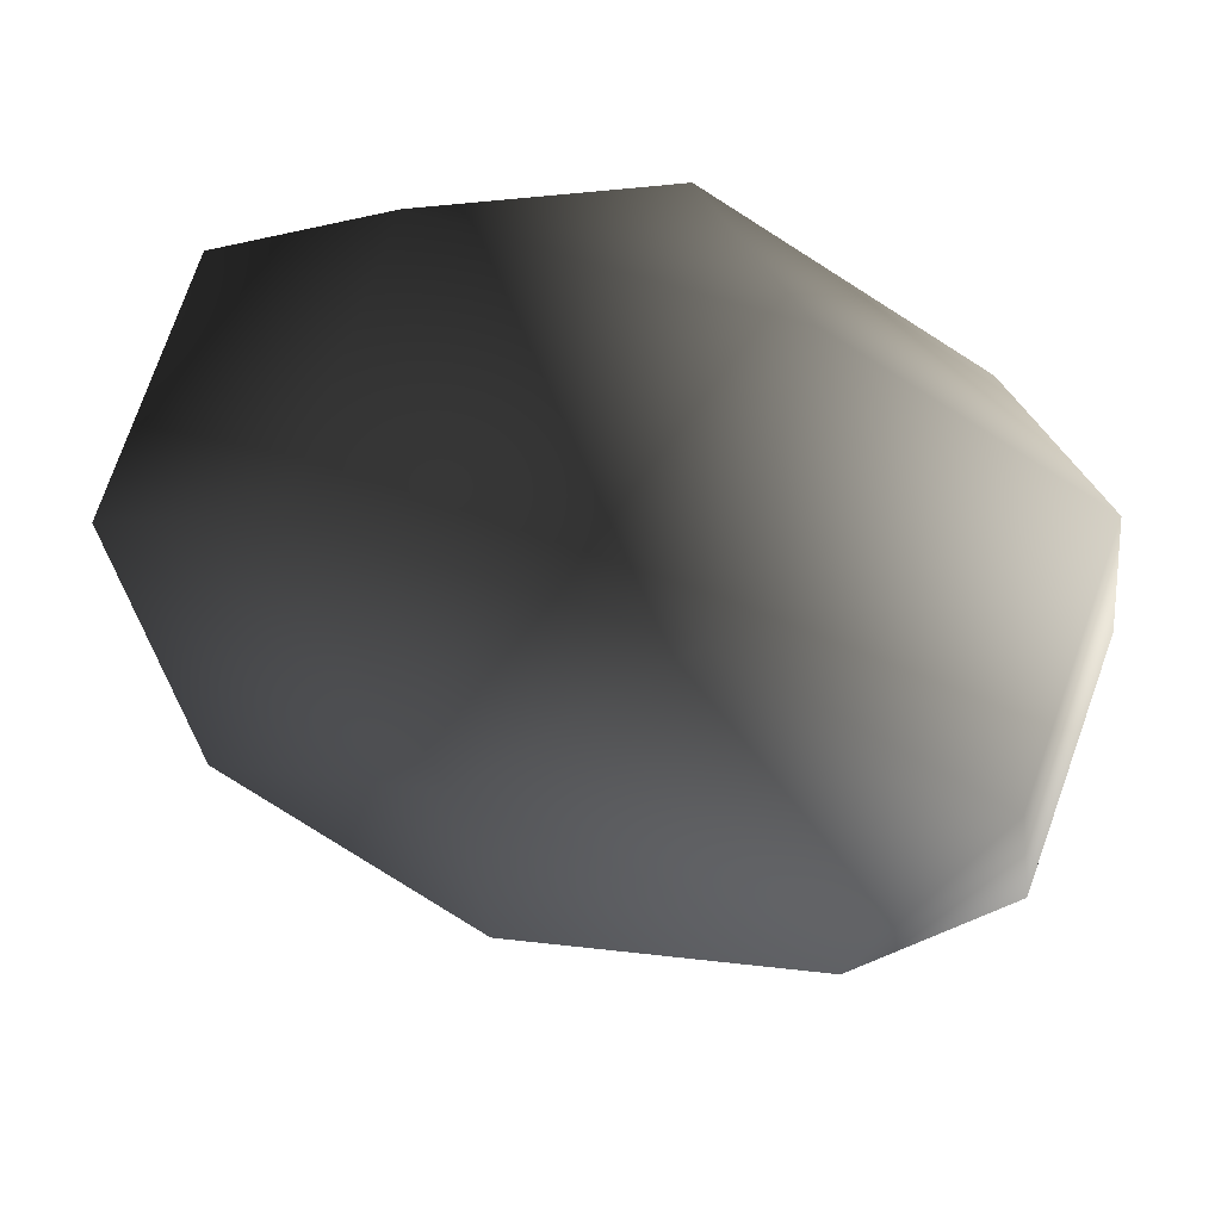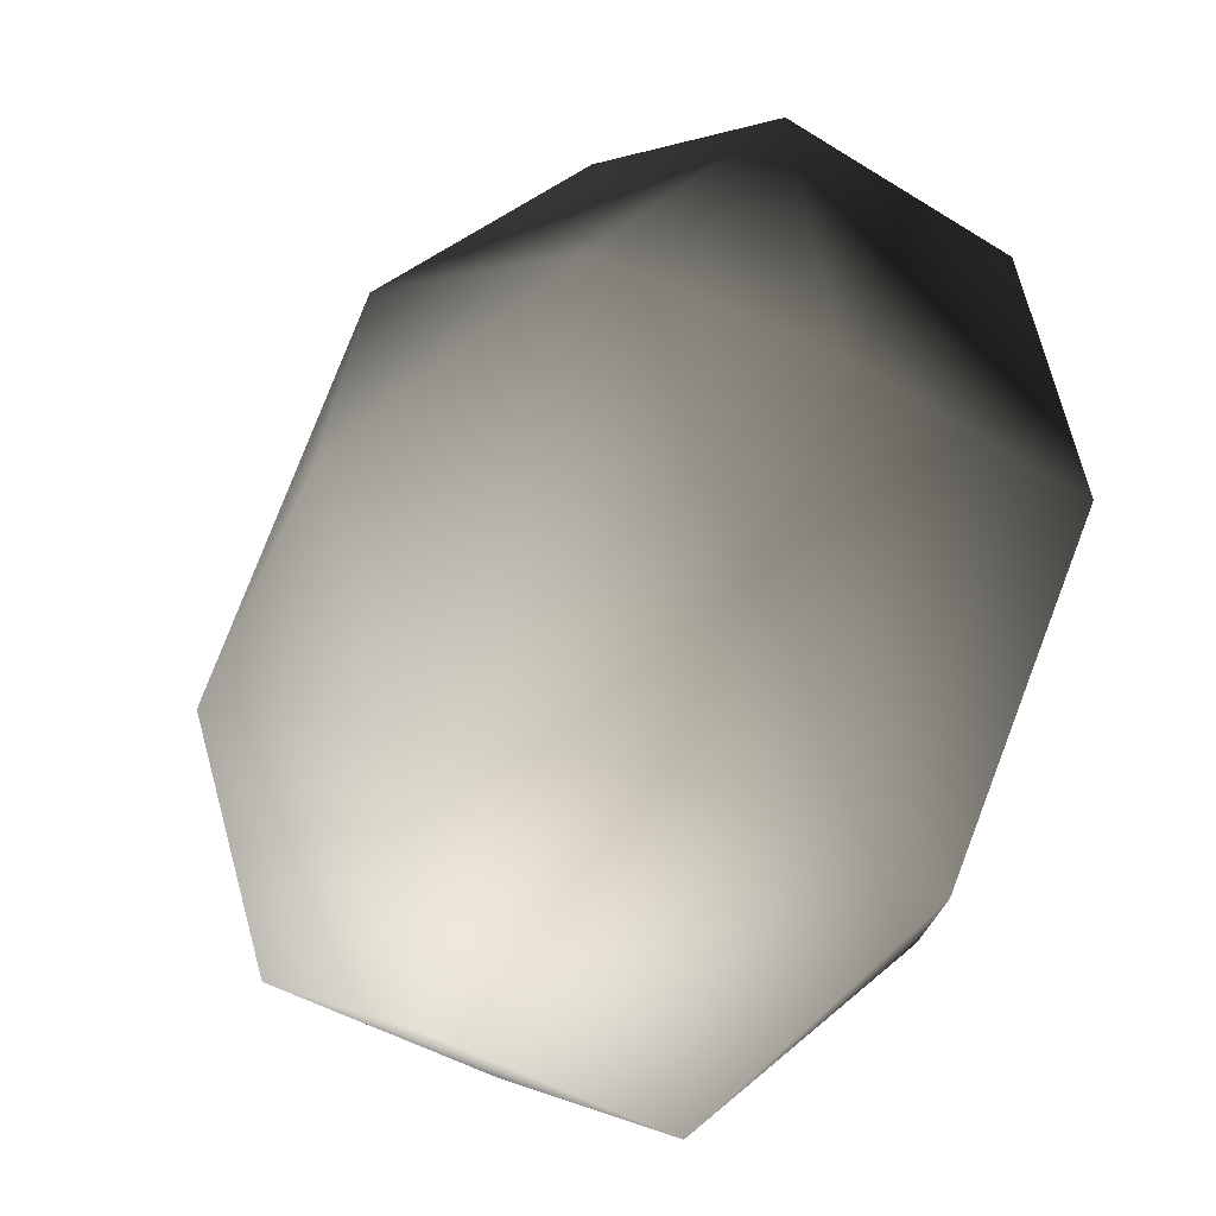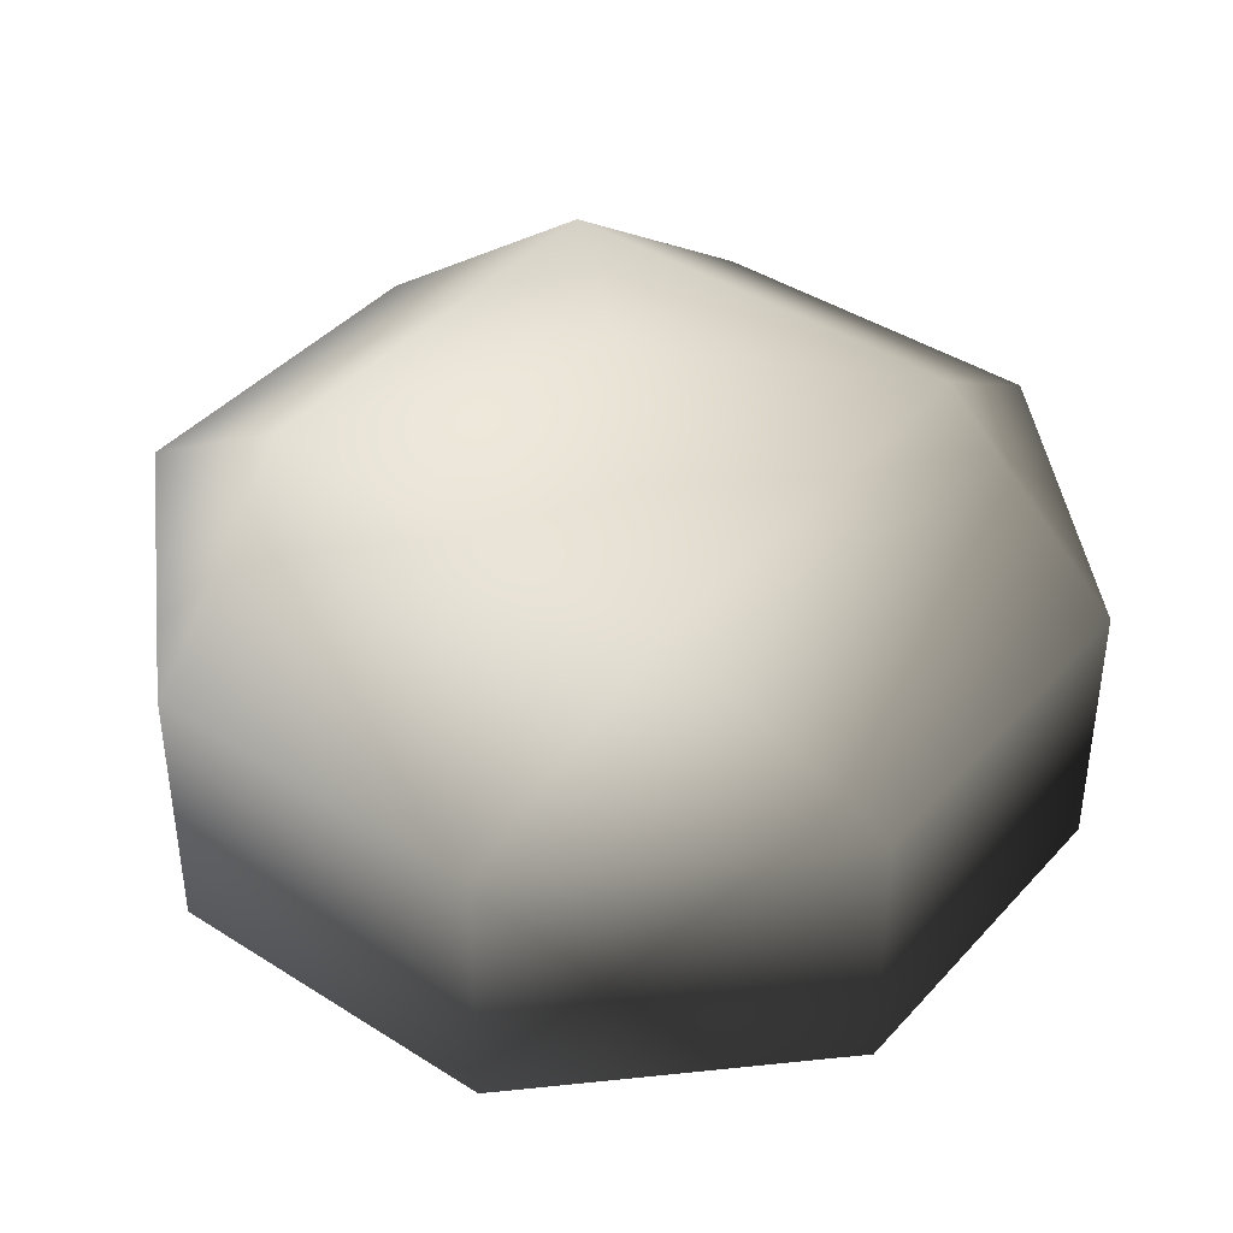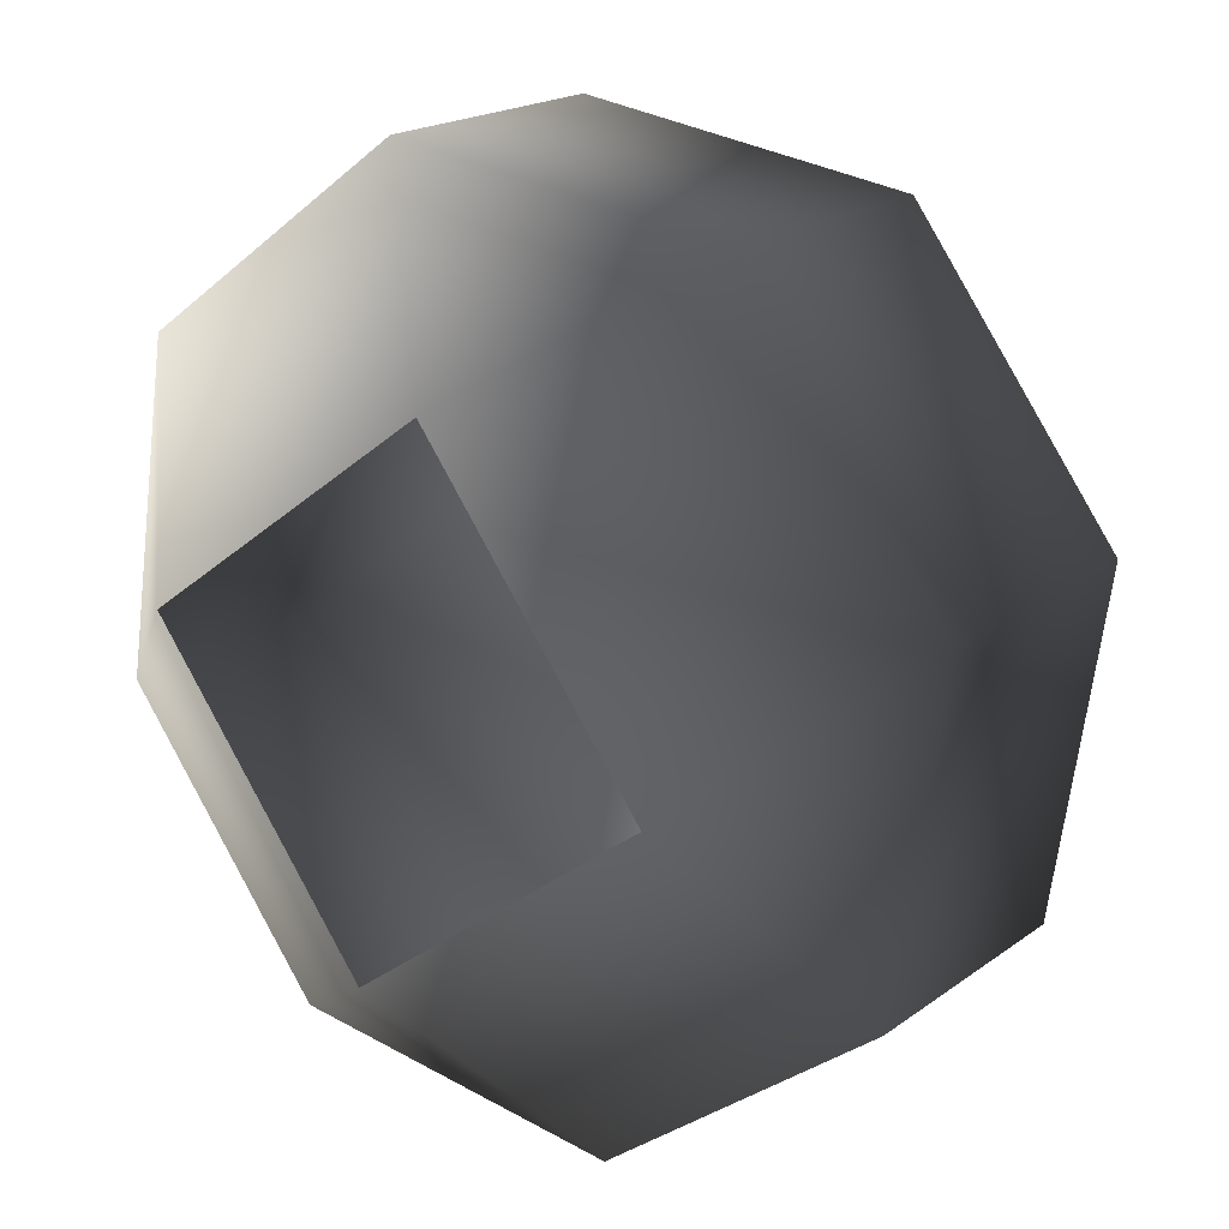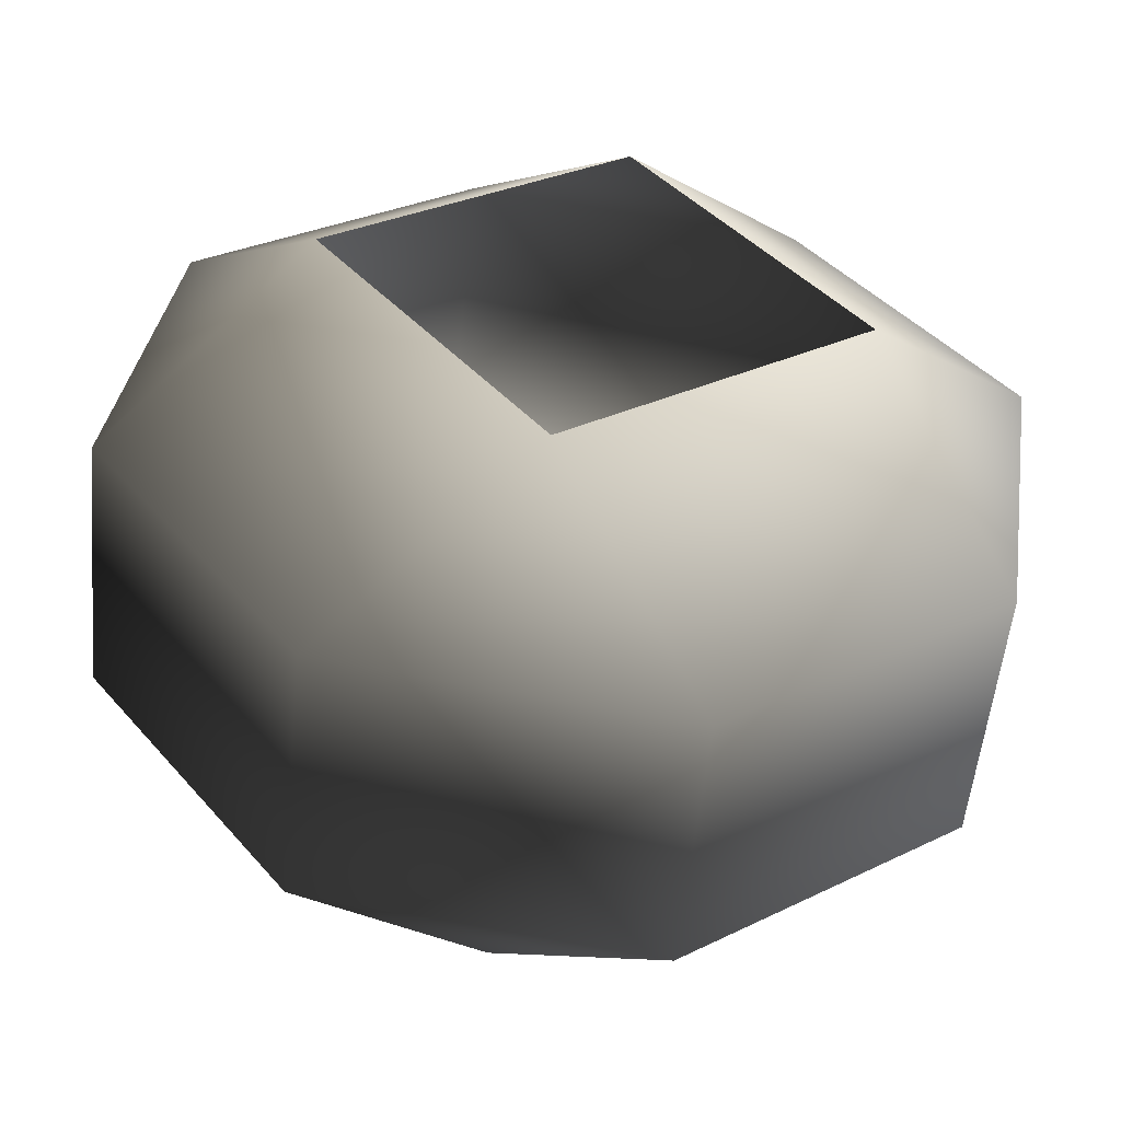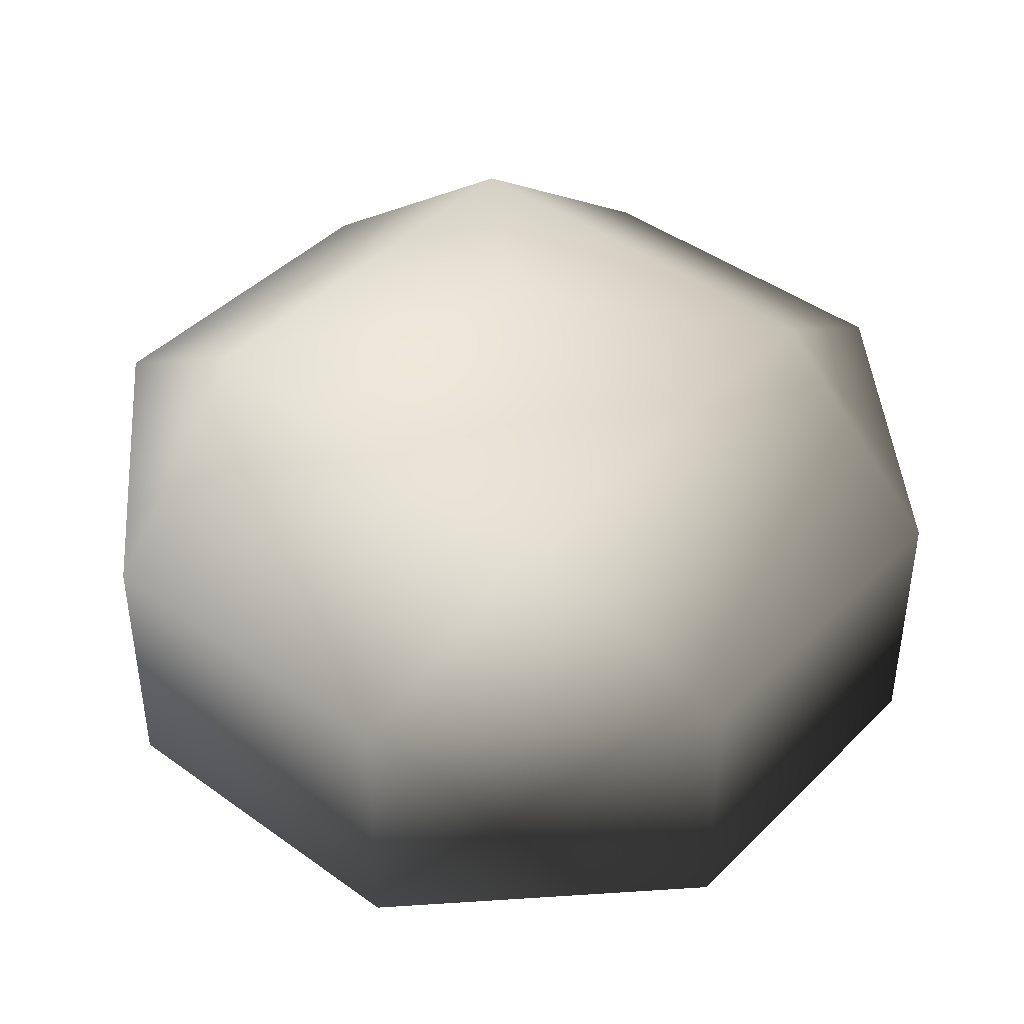
<metadata>
{"format":"obj","ext":"obj","renderer":"f3d","projection":"perspective","resolution":1024,"background":"white","views":[{"elev":76.4,"azim":-160.4,"up":"+Z"},{"elev":-41.9,"azim":-127.0,"up":"+Z"},{"elev":41.5,"azim":91.3,"up":"+Y"},{"elev":18.9,"azim":36.4,"up":"+Z"},{"elev":-54.1,"azim":-5.6,"up":"+Z"},{"elev":43.3,"azim":94.1,"up":"+Y"}]}
</metadata>
<code>
v -0.0409 0.03765 -0.2722
v -0.2486 0.1964 -0.4129
v -0.2722 0.03765 0.0409
v -0.4678 0.1964 -0.1162
v -0.4129 0.1964 0.2486
v 0.0409 0.03765 0.2722
v -0.1162 0.1964 0.4678
v 0.2486 0.1964 0.4129
v 0.2722 0.03765 -0.0409
v -0.2486 0.4778 -0.4129
v -0.4678 0.4778 -0.1162
v -0.4129 0.4778 0.2486
v -0.1162 0.4778 0.4678
v 0.2486 0.4778 0.4129
v 0.4678 0.1964 0.1162
v 0.2722 0.03765 -0.0409
v 0.4129 0.1964 -0.2486
v 0.4678 0.4778 0.1162
v 0.4129 0.4778 -0.2486
v 0.1162 0.1964 -0.4678
v -0.0409 0.03765 -0.2722
v 0.2722 0.03765 -0.0409
v -0.2486 0.1964 -0.4129
v 0.1162 0.4778 -0.4678
v -0.2486 0.4778 -0.4129
v -0.04743 0.6314 -0.3156
v -0.3156 0.6314 0.04743
v 0.04743 0.6314 0.3156
v 0.04743 0.6314 0.3156
v 0.3156 0.6314 -0.04743
v -0.04743 0.6314 -0.3156
v 0 0.7015 0
v 0 0.7015 0
g cabbage_base_1350_31
f 1 3 2
f 2 3 4
f 3 5 4
f 3 6 5
f 5 6 7
f 6 8 7
f 6 9 8
f 2 4 10
f 10 4 11
f 4 5 11
f 11 5 12
f 5 7 12
f 12 7 13
f 7 8 13
f 13 8 14
f 8 15 14
f 8 16 15
f 9 17 15
f 14 15 18
f 15 17 18
f 18 17 19
f 17 20 19
f 17 21 20
f 22 21 17
f 21 23 20
f 19 20 24
f 20 23 24
f 24 23 25
f 10 11 26
f 26 11 27
f 11 12 27
f 12 13 27
f 27 13 28
f 13 14 28
f 14 18 29
f 29 18 30
f 18 19 30
f 19 24 30
f 30 24 31
f 24 25 31
f 26 27 32
f 27 28 32
f 29 30 33
f 30 31 33

</code>
